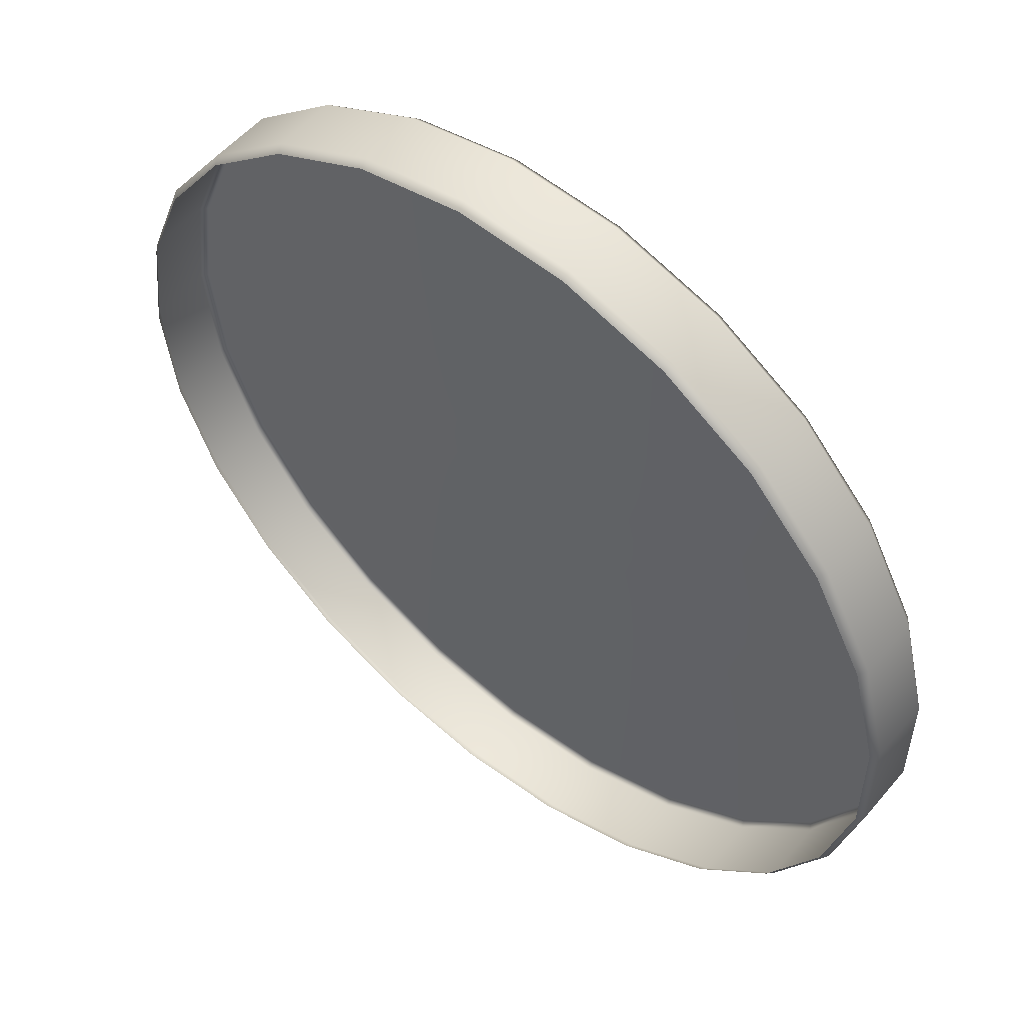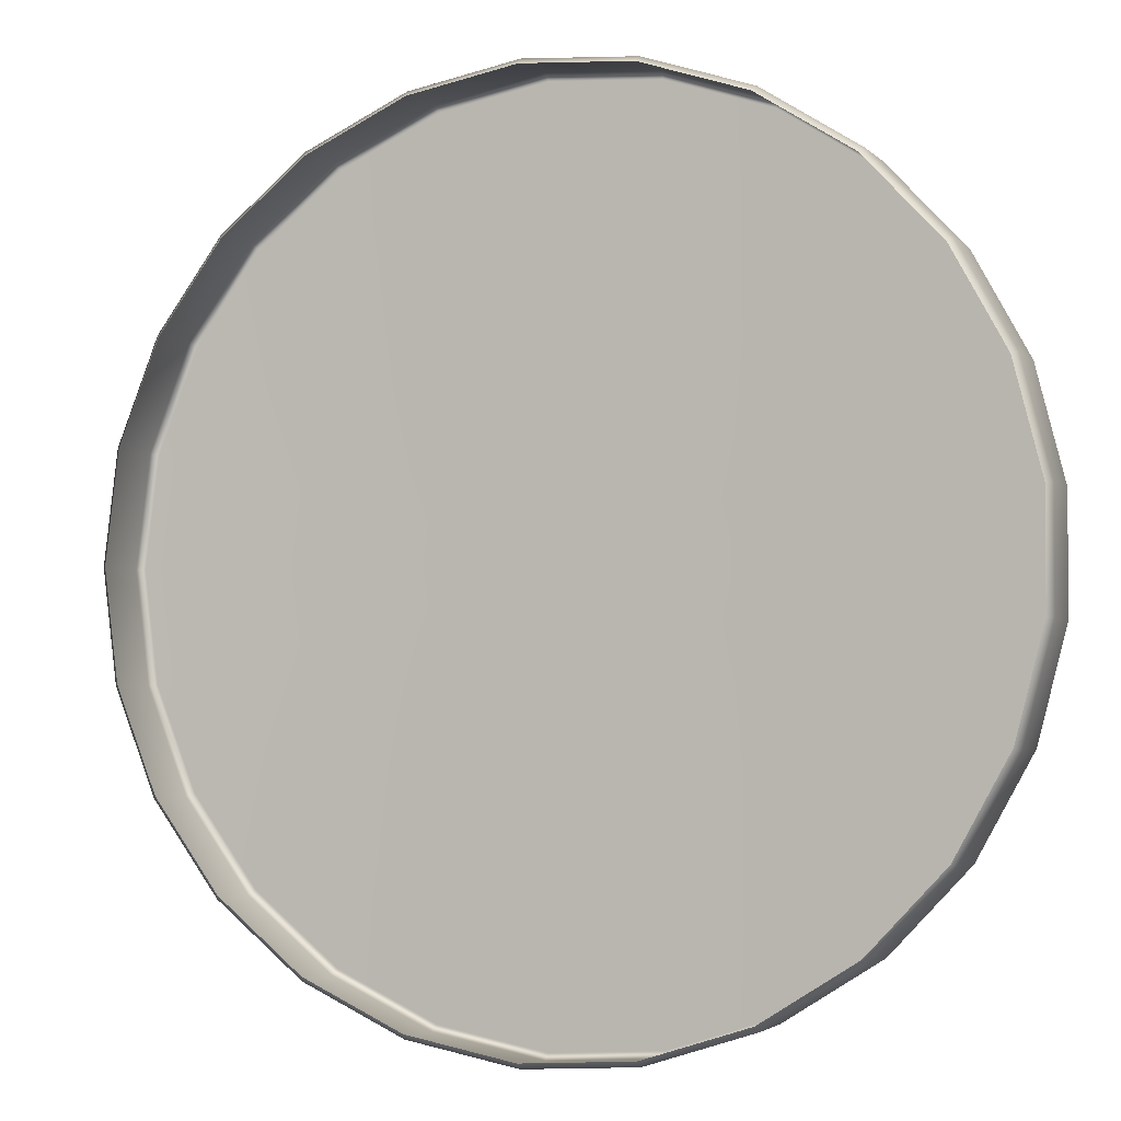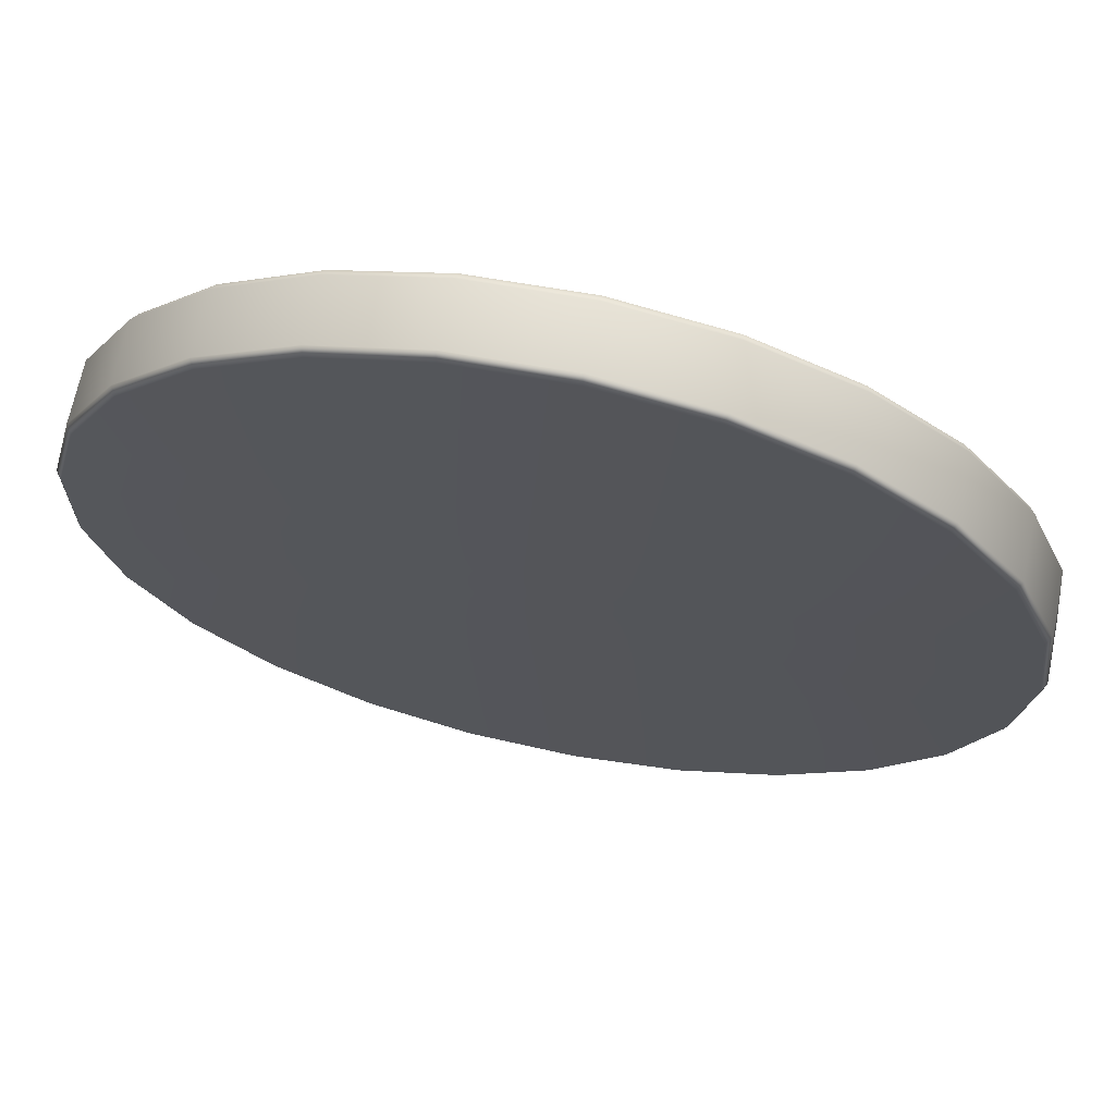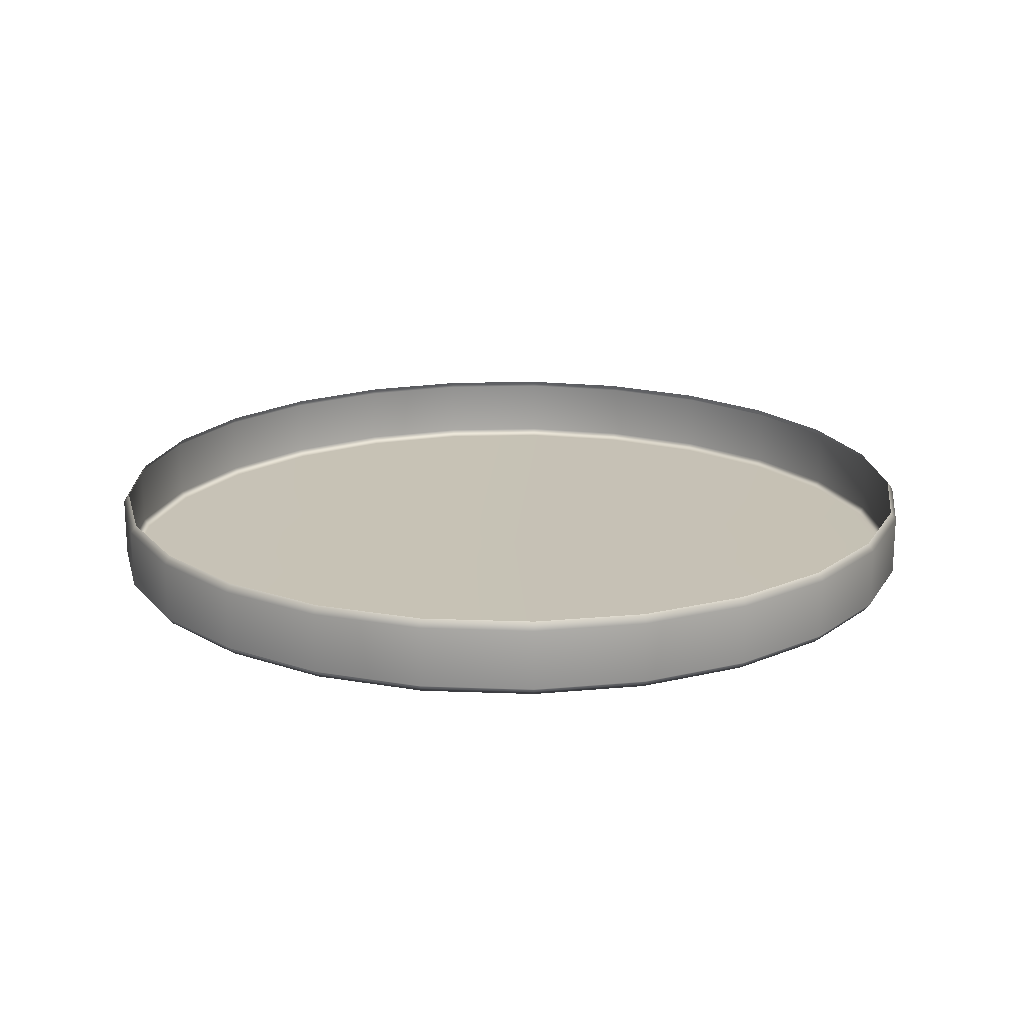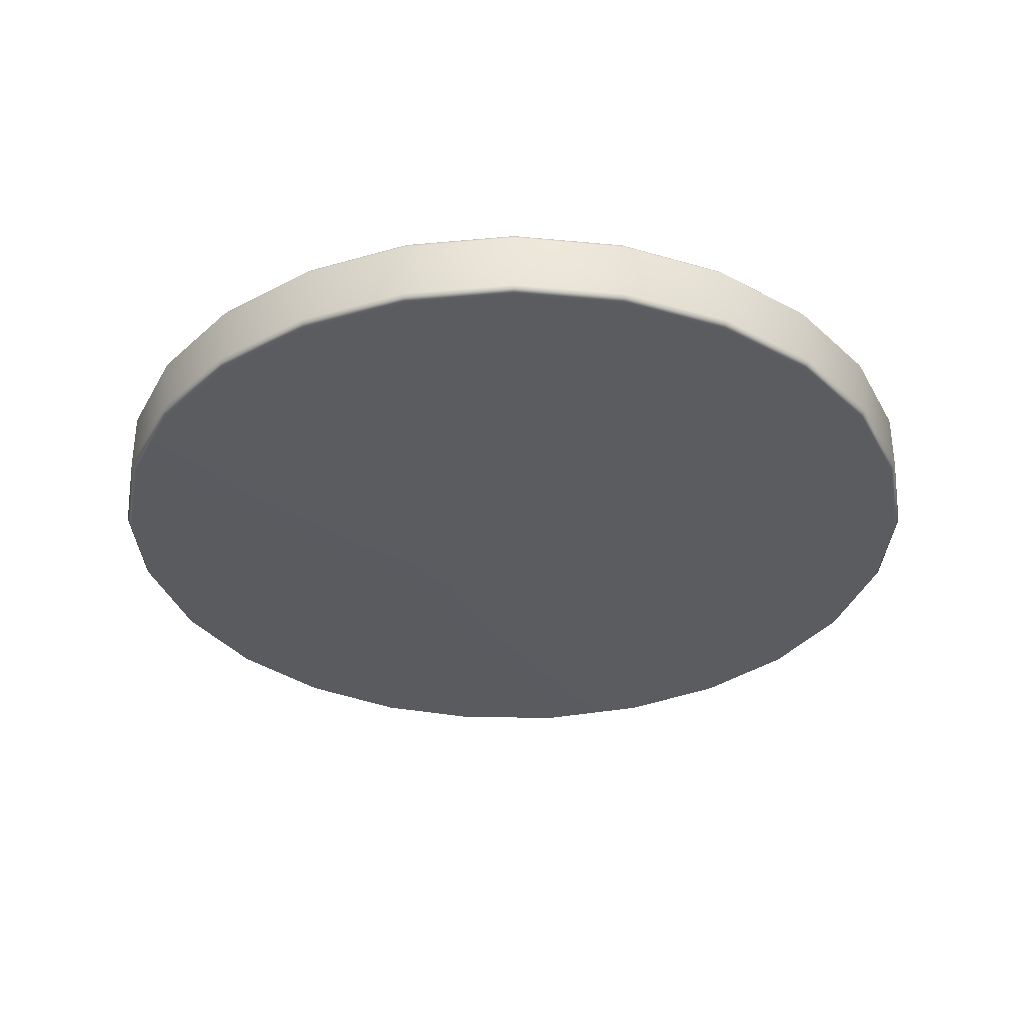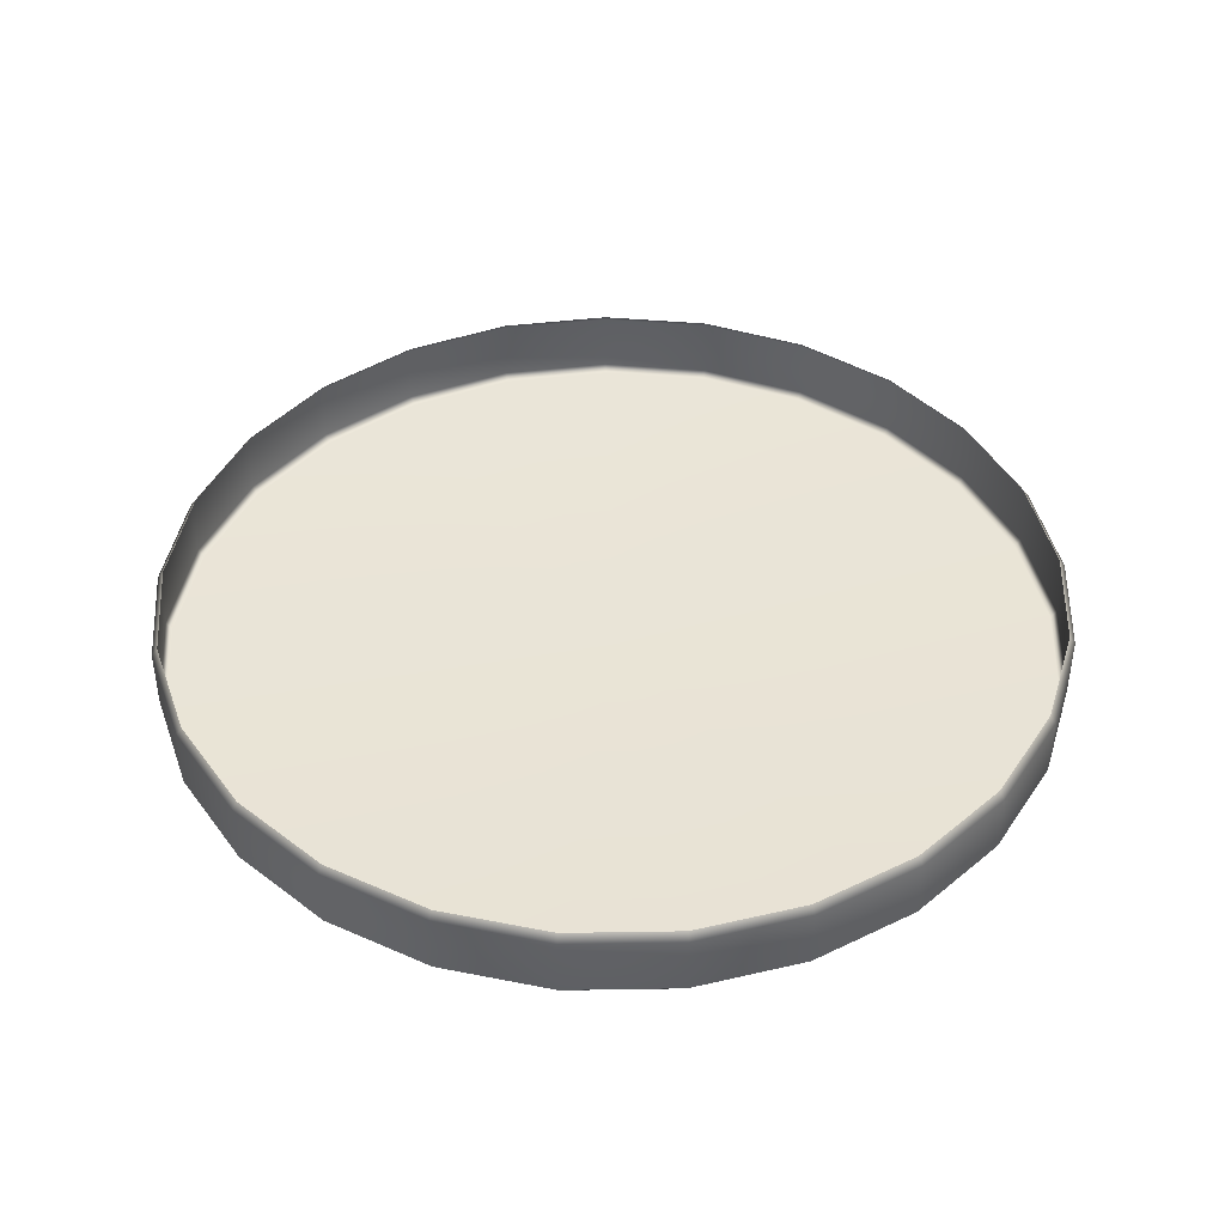
<metadata>
{"format":"obj","ext":"obj","renderer":"f3d","projection":"perspective","resolution":1024,"background":"white","views":[{"elev":53.9,"azim":-140.7,"up":"+Z"},{"elev":-2.8,"azim":-159.3,"up":"+Z"},{"elev":67.8,"azim":11.7,"up":"+Z"},{"elev":18.9,"azim":0.6,"up":"+Y"},{"elev":-34.0,"azim":-140.5,"up":"+Y"},{"elev":42.7,"azim":-105.5,"up":"+Y"}]}
</metadata>
<code>
g ENV_S01_StandFan_MO
v -0.2148 0.01966 -1.127
v -0.4817 1.156e-05 -1.024
v -0.212 1.156e-05 -1.111
v -0.4883 0.01966 -1.038
v -0.7212 1.156e-05 -0.8718
v -0.4883 0.1769 -1.038
v -0.2148 0.1769 -1.127
v -0.212 0.1965 -1.111
v -0.4817 0.1965 -1.024
v -0.731 0.1769 -0.8837
v -0.7212 0.1965 -0.8718
v -0.731 0.01966 -0.8837
v -0.9153 1.156e-05 -0.665
v -0.9278 0.1769 -0.6741
v -0.9153 0.1965 -0.665
v -0.9278 0.01966 -0.6741
v -1.052 1.156e-05 -0.4165
v -1.066 0.1769 -0.4222
v -1.052 0.1965 -0.4165
v -1.066 0.01966 -0.4222
v -1.123 1.156e-05 -0.1418
v -1.138 0.1769 -0.1437
v -1.123 0.1965 -0.1418
v -1.138 0.01966 -0.1437
v -1.123 1.156e-05 0.1418
v -1.138 0.1769 0.1437
v -1.123 0.1965 0.1418
v -1.138 0.01966 0.1437
v -1.052 1.156e-05 0.4165
v -1.066 0.1769 0.4221
v -1.052 0.1965 0.4165
v -1.066 0.01966 0.4221
v -0.9153 1.156e-05 0.665
v -0.9278 0.1769 0.6741
v -0.9153 0.1965 0.665
v -0.9278 0.01966 0.6741
v -0.7212 1.156e-05 0.8718
v -0.731 0.1769 0.8837
v -0.7212 0.1965 0.8718
v -0.731 0.01966 0.8837
v -0.4817 1.156e-05 1.024
v -0.4883 0.1769 1.038
v -0.4817 0.1965 1.024
v -0.4883 0.01966 1.038
v -0.212 1.156e-05 1.111
v -0.2148 0.1769 1.126
v -0.212 0.1965 1.111
v -0.2148 0.01966 1.126
v 0.07104 1.156e-05 1.129
v 0.07201 0.1769 1.145
v 0.07104 0.1965 1.129
v 0.07201 0.01966 1.145
v 0.3497 1.156e-05 1.076
v 0.3544 0.1769 1.091
v 0.3497 0.1965 1.076
v 0.3544 0.01966 1.091
v 0.6063 1.156e-05 0.9553
v 0.6145 0.1769 0.9683
v 0.6063 0.1965 0.9553
v 0.6145 0.01966 0.9683
v 0.8248 1.156e-05 0.7745
v 0.8361 0.1769 0.785
v 0.8248 0.1965 0.7745
v 0.8361 0.01966 0.785
v 0.9915 1.156e-05 0.545
v 1.005 0.1769 0.5525
v 0.9915 0.1965 0.545
v 1.005 0.01966 0.5525
v 1.096 1.156e-05 0.2814
v 1.111 0.1769 0.2851
v 1.096 0.1965 0.2814
v 1.111 0.01966 0.2851
v 1.131 1.156e-05 1.156e-05
v 1.147 0.1769 1.156e-05
v 1.131 0.1965 1.156e-05
v 1.147 0.01966 1.156e-05
v 1.096 1.156e-05 -0.2814
v 1.111 0.1769 -0.2852
v 1.096 0.1965 -0.2814
v 1.111 0.01966 -0.2852
v 0.9915 1.156e-05 -0.5451
v 1.005 0.1769 -0.5525
v 0.9915 0.1965 -0.5451
v 1.005 0.01966 -0.5525
v 0.8248 1.156e-05 -0.7746
v 0.8361 0.1769 -0.785
v 0.8248 0.1965 -0.7746
v 0.8361 0.01966 -0.785
v 0.6063 1.156e-05 -0.9553
v 0.6145 0.1769 -0.9683
v 0.6063 0.1965 -0.9553
v 0.6145 0.01966 -0.9683
v 0.3497 1.156e-05 -1.076
v 0.3544 0.1769 -1.091
v 0.3497 0.1965 -1.076
v 0.3544 0.01966 -1.091
v 0.07104 1.156e-05 -1.129
v 0.07201 0.1769 -1.145
v 0.07104 0.1965 -1.129
v 0.07201 0.01966 -1.145
v -0.212 1.156e-05 -1.111
v -0.2148 0.01966 -1.127
v -0.2148 0.1769 -1.127
v -0.212 0.1965 -1.111
v 1.131 1.156e-05 1.156e-05
v -1.156e-05 1.156e-05 1.156e-05
v 1.096 1.156e-05 0.2814
v 1.096 1.156e-05 -0.2814
v 0.9915 1.156e-05 0.545
v 0.9915 1.156e-05 -0.5451
v 0.8248 1.156e-05 0.7745
v 0.8248 1.156e-05 -0.7746
v 0.6063 1.156e-05 0.9553
v 0.6063 1.156e-05 -0.9553
v 0.3497 1.156e-05 1.076
v 0.3497 1.156e-05 -1.076
v 0.07104 1.156e-05 1.129
v 0.07104 1.156e-05 -1.129
v -0.212 1.156e-05 1.111
v -0.212 1.156e-05 -1.111
v -0.4817 1.156e-05 1.024
v -0.4817 1.156e-05 -1.024
v -0.7212 1.156e-05 0.8718
v -0.7212 1.156e-05 -0.8718
v -0.9153 1.156e-05 0.665
v -0.9153 1.156e-05 -0.665
v -1.052 1.156e-05 0.4165
v -1.052 1.156e-05 -0.4165
v -1.123 1.156e-05 0.1418
v -1.123 1.156e-05 -0.1418
g ENV_S01_StandFan_MO_0
f 3 2 1
f 2 4 1
f 2 5 4
f 4 6 1
f 6 7 1
f 7 6 8
f 6 9 8
f 6 10 9
f 10 6 4
f 10 11 9
f 5 12 4
f 12 10 4
f 5 13 12
f 10 14 11
f 14 10 12
f 14 15 11
f 13 16 12
f 16 14 12
f 13 17 16
f 14 18 15
f 18 14 16
f 18 19 15
f 17 20 16
f 20 18 16
f 17 21 20
f 18 22 19
f 22 18 20
f 22 23 19
f 21 24 20
f 24 22 20
f 21 25 24
f 22 26 23
f 26 22 24
f 26 27 23
f 25 28 24
f 28 26 24
f 25 29 28
f 26 30 27
f 30 26 28
f 30 31 27
f 29 32 28
f 32 30 28
f 29 33 32
f 30 34 31
f 34 30 32
f 34 35 31
f 33 36 32
f 36 34 32
f 33 37 36
f 34 38 35
f 38 34 36
f 38 39 35
f 37 40 36
f 40 38 36
f 37 41 40
f 38 42 39
f 42 38 40
f 42 43 39
f 41 44 40
f 44 42 40
f 41 45 44
f 42 46 43
f 46 42 44
f 46 47 43
f 45 48 44
f 48 46 44
f 45 49 48
f 46 50 47
f 50 46 48
f 50 51 47
f 49 52 48
f 52 50 48
f 49 53 52
f 50 54 51
f 54 50 52
f 54 55 51
f 53 56 52
f 56 54 52
f 53 57 56
f 54 58 55
f 58 54 56
f 58 59 55
f 57 60 56
f 60 58 56
f 57 61 60
f 58 62 59
f 62 58 60
f 62 63 59
f 61 64 60
f 64 62 60
f 61 65 64
f 62 66 63
f 66 62 64
f 66 67 63
f 65 68 64
f 68 66 64
f 65 69 68
f 66 70 67
f 70 66 68
f 70 71 67
f 69 72 68
f 72 70 68
f 69 73 72
f 70 74 71
f 74 70 72
f 74 75 71
f 73 76 72
f 76 74 72
f 76 73 77
f 75 74 78
f 78 74 76
f 79 75 78
f 80 76 77
f 80 78 76
f 77 81 80
f 78 82 79
f 82 78 80
f 82 83 79
f 81 84 80
f 84 82 80
f 81 85 84
f 82 86 83
f 86 82 84
f 86 87 83
f 85 88 84
f 88 86 84
f 85 89 88
f 86 90 87
f 90 86 88
f 90 91 87
f 89 92 88
f 92 90 88
f 89 93 92
f 90 94 91
f 94 90 92
f 94 95 91
f 93 96 92
f 96 94 92
f 93 97 96
f 94 98 95
f 98 94 96
f 98 99 95
f 97 100 96
f 100 98 96
f 97 101 100
f 101 102 100
f 102 103 100
f 103 98 100
f 98 103 99
f 103 104 99
f 107 106 105
f 105 106 108
f 109 106 107
f 108 106 110
f 111 106 109
f 110 106 112
f 113 106 111
f 112 106 114
f 115 106 113
f 114 106 116
f 117 106 115
f 116 106 118
f 119 106 117
f 118 106 120
f 121 106 119
f 120 106 122
f 123 106 121
f 122 106 124
f 125 106 123
f 124 106 126
f 127 106 125
f 126 106 128
f 129 106 127
f 128 106 130
f 130 106 129

</code>
